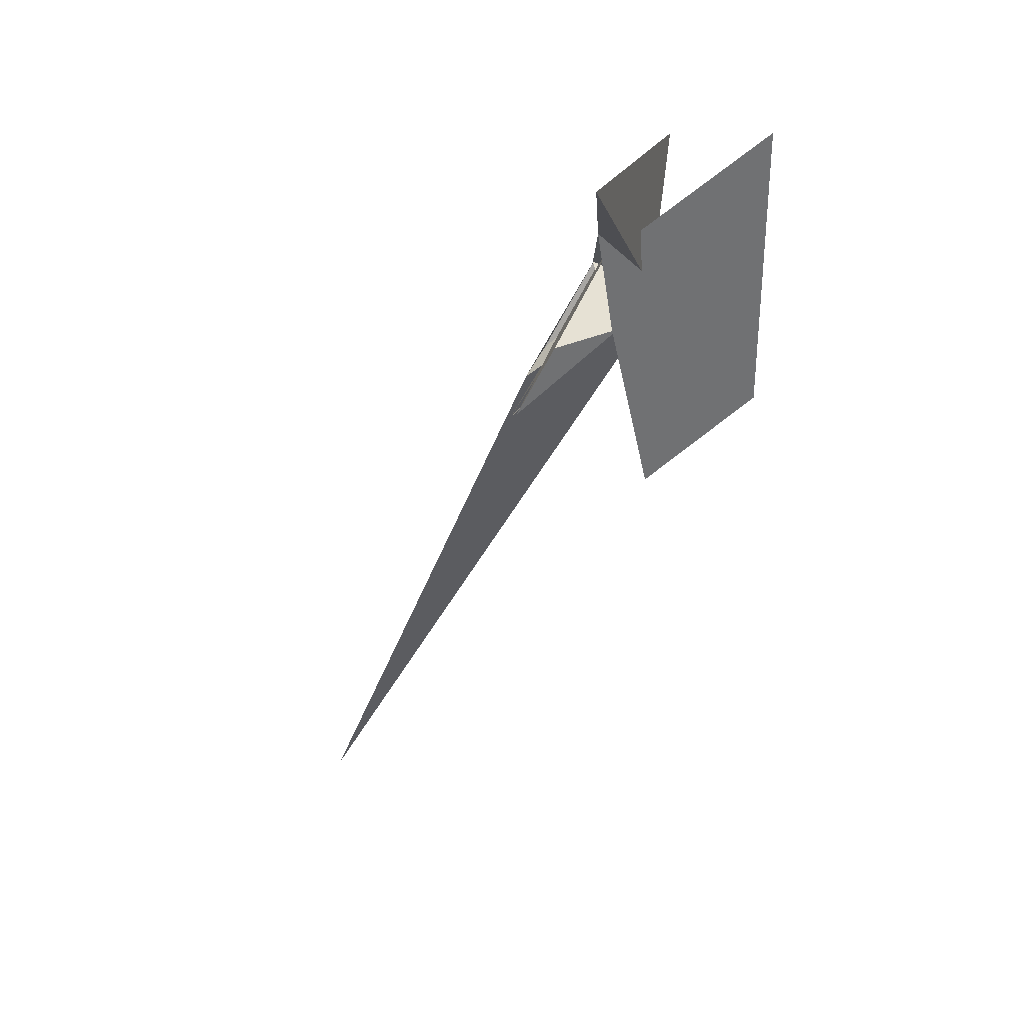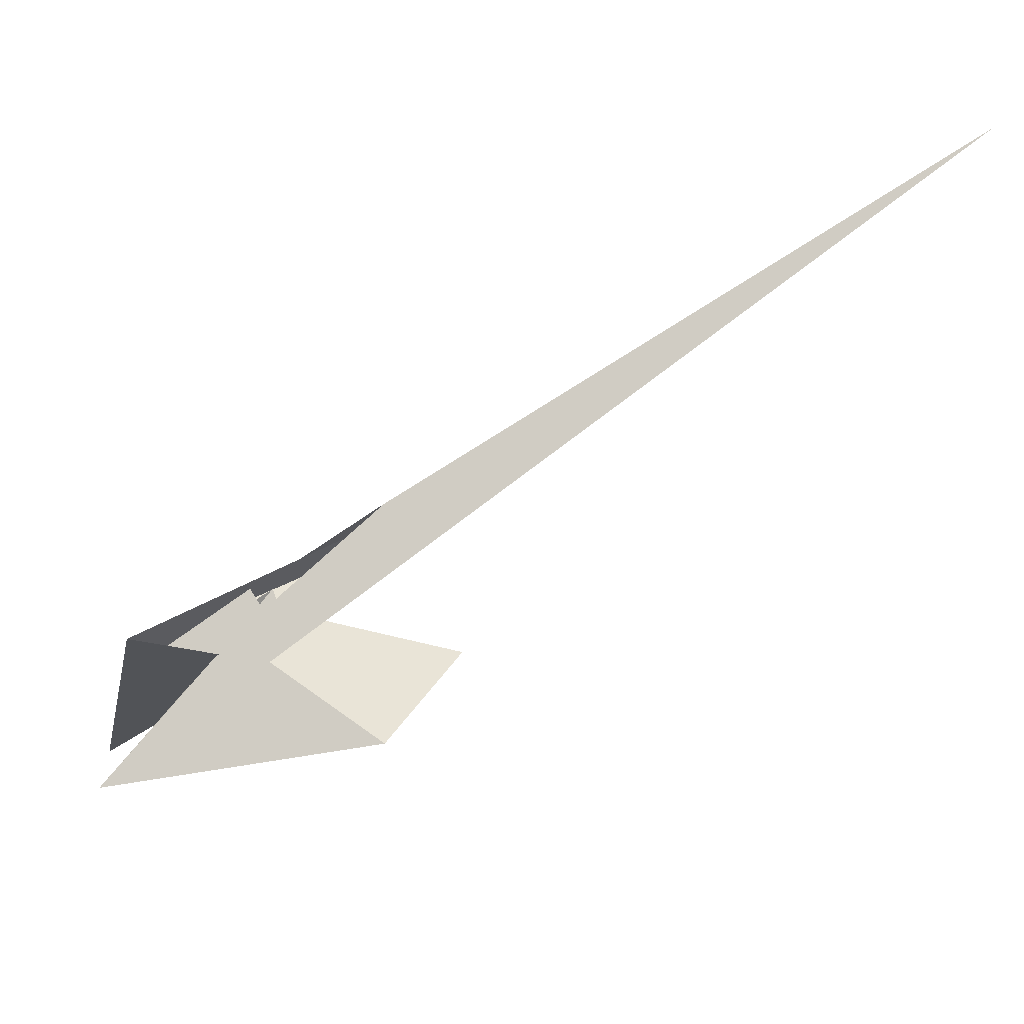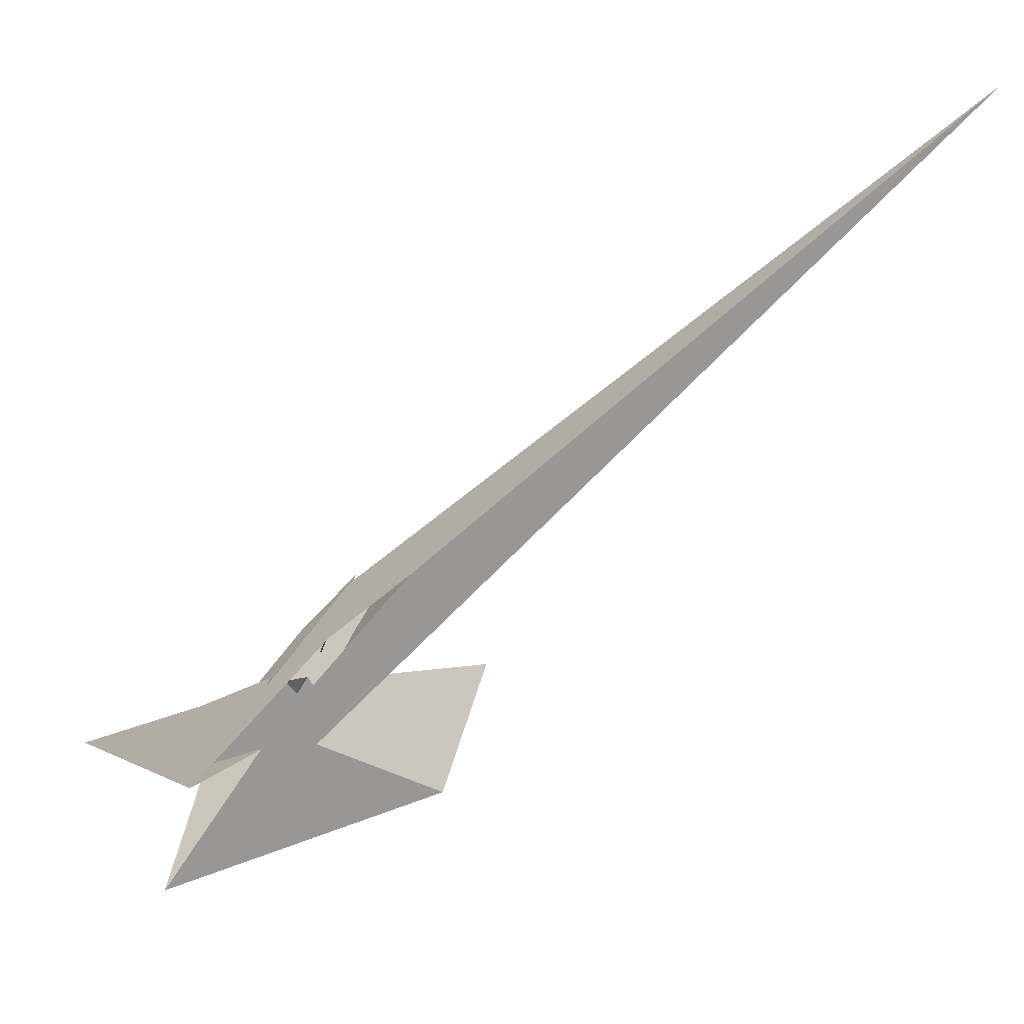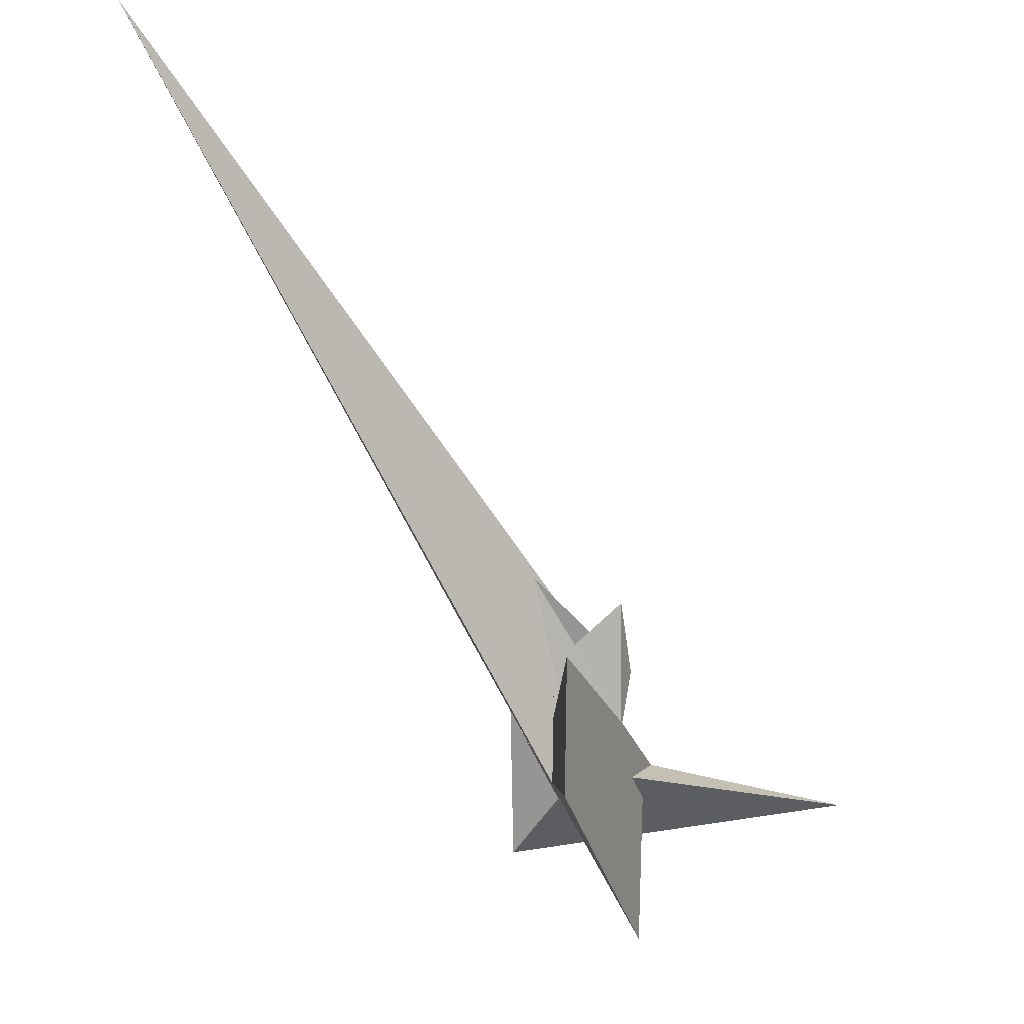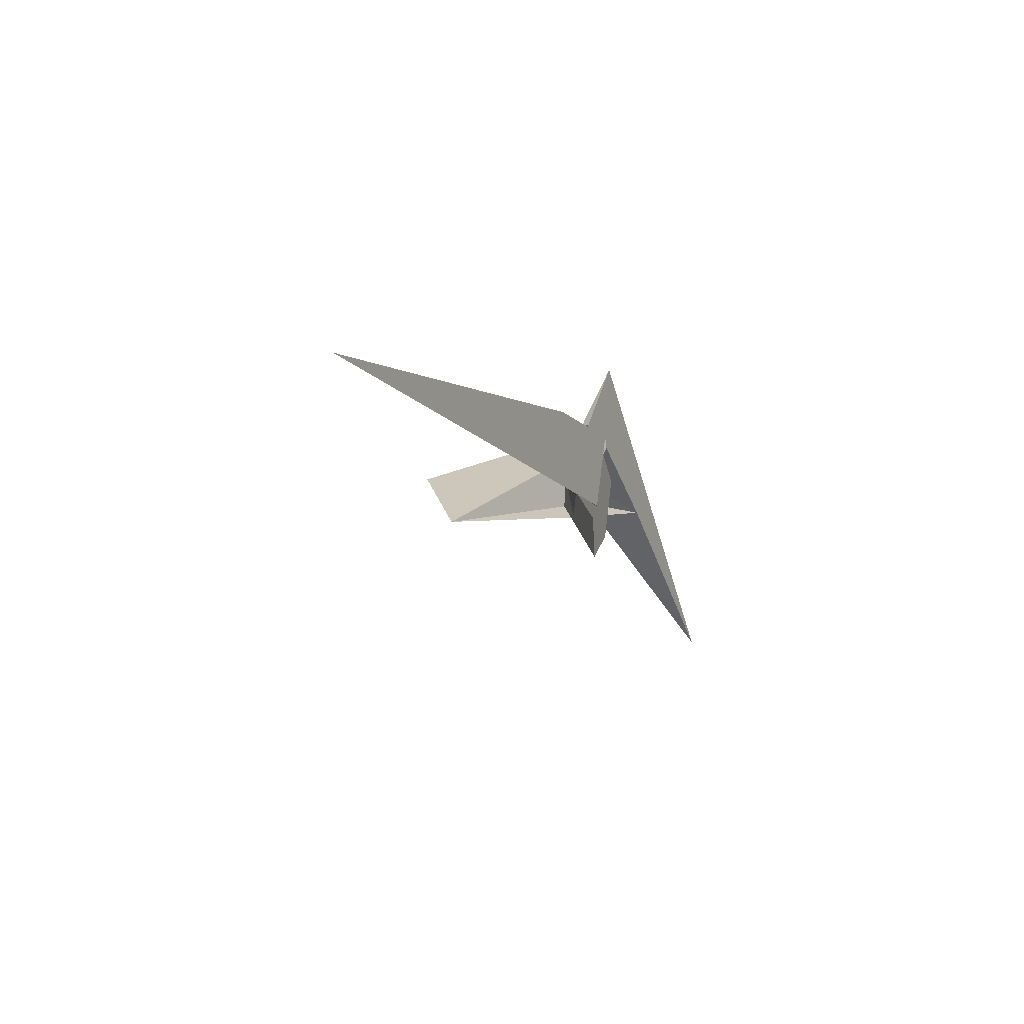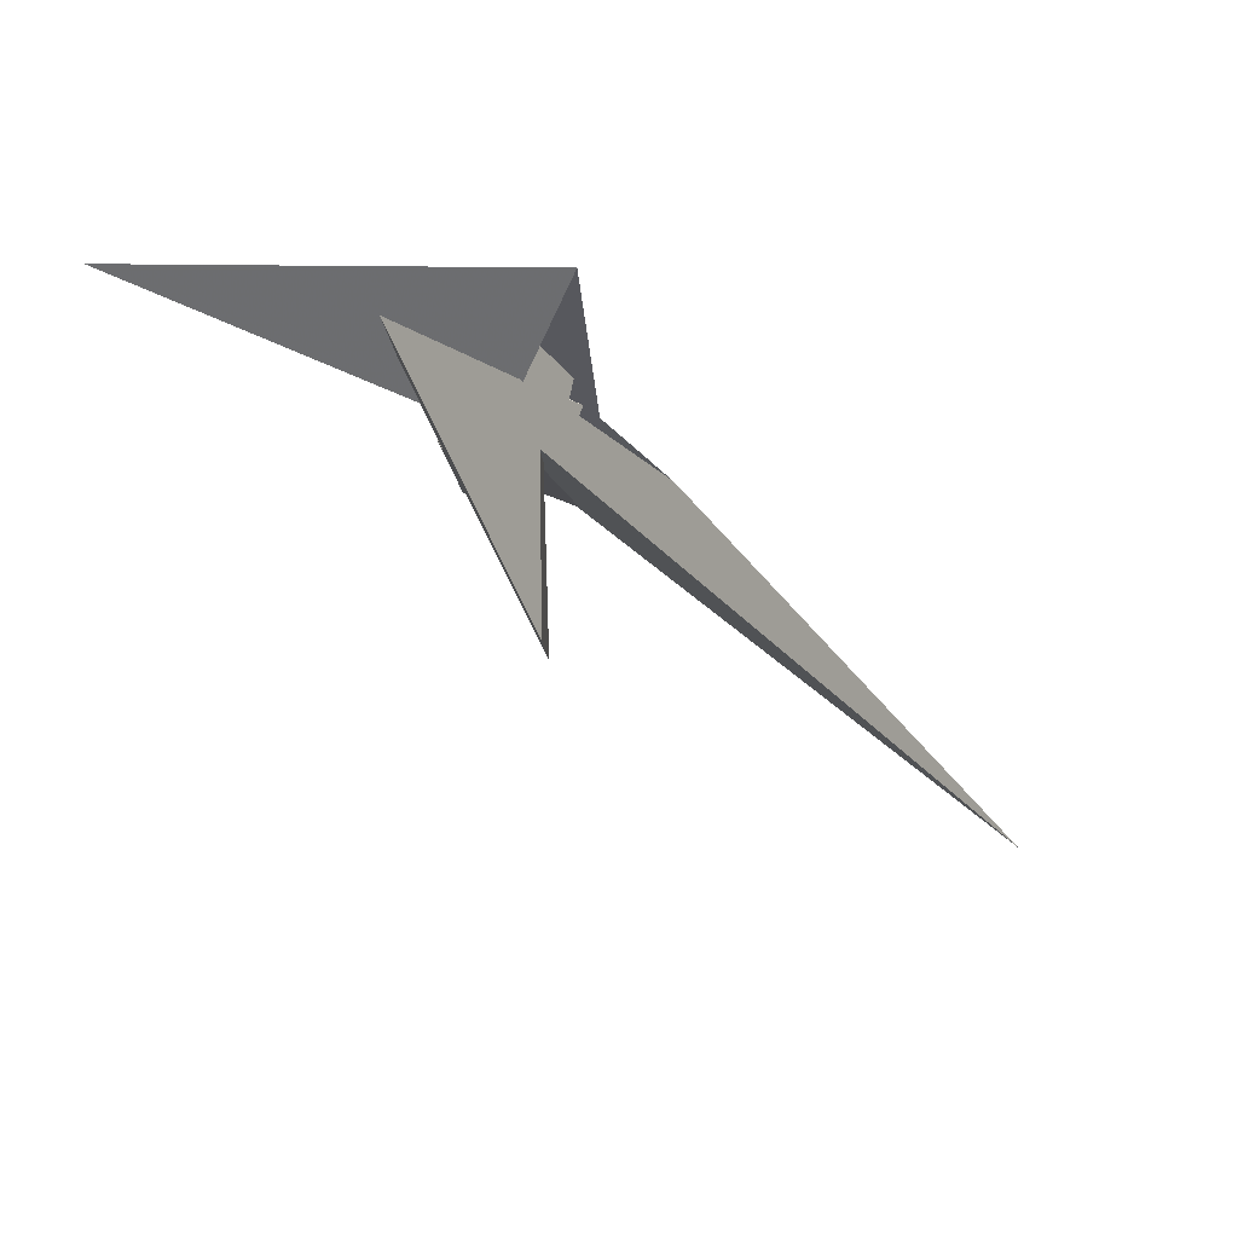
<metadata>
{"format":"obj","ext":"obj","renderer":"f3d","projection":"perspective","resolution":1024,"background":"white","views":[{"elev":-62.2,"azim":-70.5,"up":"+Z"},{"elev":53.7,"azim":13.8,"up":"+Z"},{"elev":-8.2,"azim":-11.2,"up":"+Y"},{"elev":-19.5,"azim":100.1,"up":"+Y"},{"elev":16.9,"azim":147.2,"up":"+Z"},{"elev":-76.7,"azim":-74.9,"up":"+Y"}]}
</metadata>
<code>
v 16.94 13.94 -16.9
v 15.41 30.4 -19.61
v 14.36 7.364 -10.22
v 4.944 13.15 4.4
v 2.893 12.02 8.367
v 4.091 14.54 5.437
v 5.539 0.2375 7.585
v 11.28 2.121 -3.099
v 11.31 2.087 -3.136
v 11.25 -0.3673 -2.227
v 7.531 -3.555 5.335
v 8.002 -2.186 -16.23
v 31.42 47.35 -19.07
v -13.62 8.02 -21.82
v -13.7 7.94 -21.82
v 68.65 20.59 -8.087
v 55.35 -16.83 -5.113
v 13.82 4.027 -16.04
v -7.352 4.439 -20.11
v -22.95 -44.77 -15.84
v 43.11 51.58 13.59
v 42.66 53.09 5.689
v 40.2 41.92 28.76
v 14.97 3.903 5.249
v 28.38 28.71 2.121
v 11.25 0.6521 -6.222
v 11.24 0.7415 -6.586
v 18.3 8.093 11.18
v -18.9 -17 22.91
v 4.315 11.56 8.005
v 6.6 14.14 7.456
v 7.218 12.99 14.62
v -18.84 -11.75 2.404
v 25.1 36.7 -3.616
v 23.93 36.1 3.315
v -45.05 -0.1021 -78.12
v 27.62 43.01 -3.716
v 191.6 171.8 92.01
v 19.06 0.6459 4.188
v 12.62 8.478 5.885
v 11.24 0.6514 -6.235
v 1.511 3.634 -12.13
v 11.97 8.934 12.05
v 13.7 14.29 14.95
f 1 2 4 6 5 7 11 10 8 9 3
f 1 2 13 18 16 17 20 19 15 14 12
f 1 3 27 26 28 23 21 22 25 24 12
f 2 4 31 30 32 33 29 21 22 34 13
f 5 6 15 14 36 29 21 23 38 37 35
f 5 7 17 16 39 25 24 30 31 40 35
f 8 9 43 32 30 24 12 14 36 41 42
f 10 11 33 29 36 41 26 27 18 16 39
f 8 10 39 25 22 34 37 38 20 19 42
f 4 6 15 19 42 41 26 28 44 40 31
f 3 9 43 44 40 35 37 34 13 18 27
f 7 11 33 32 43 44 28 23 38 20 17

</code>
